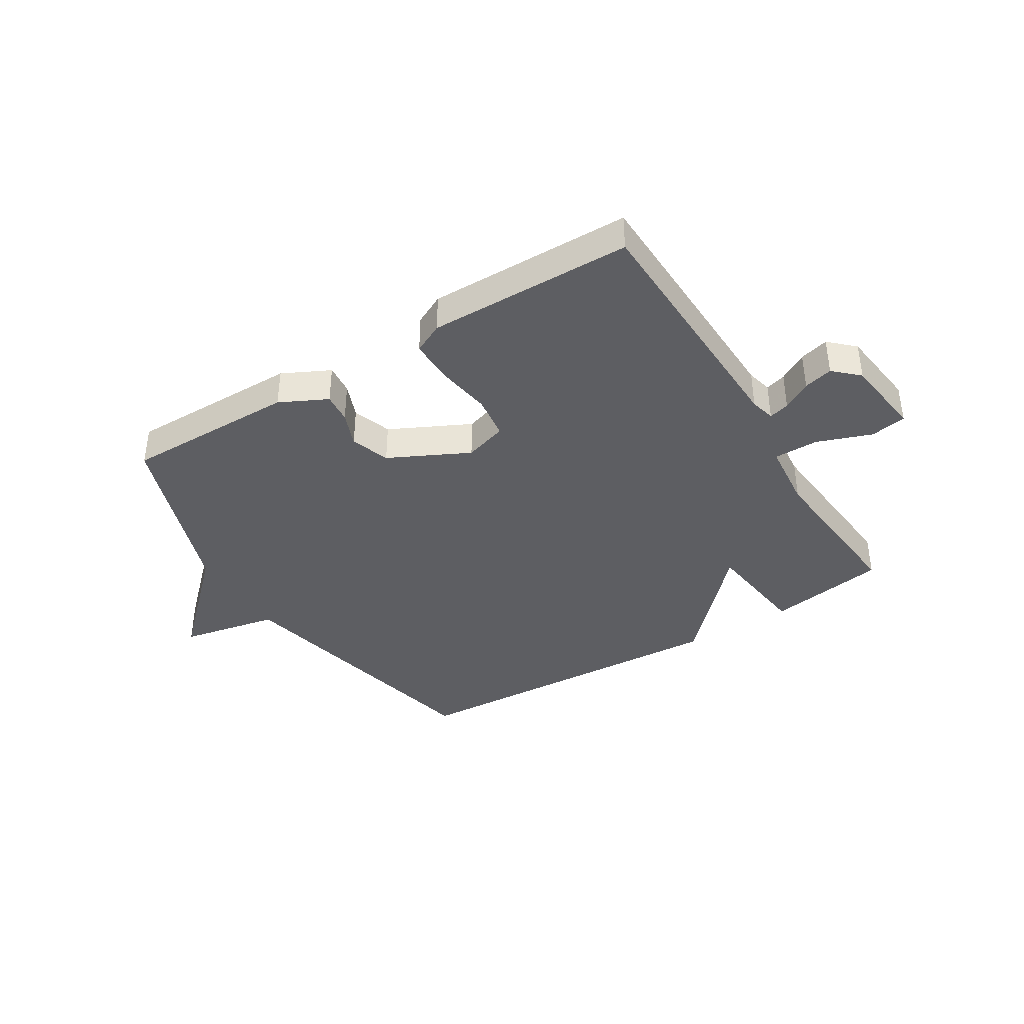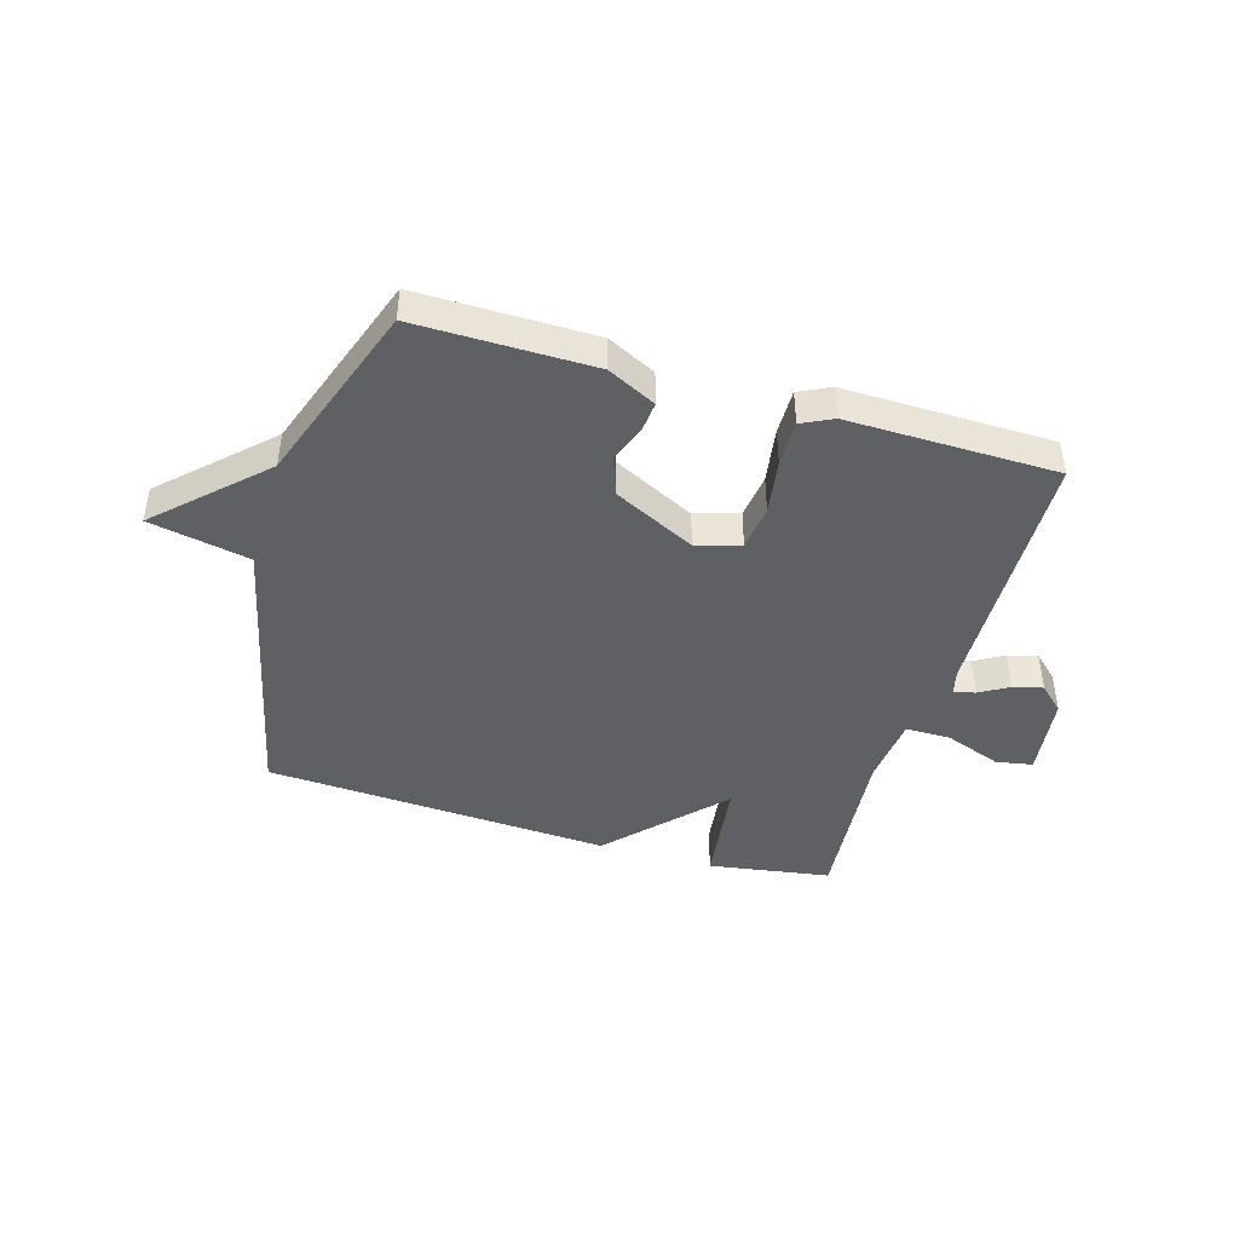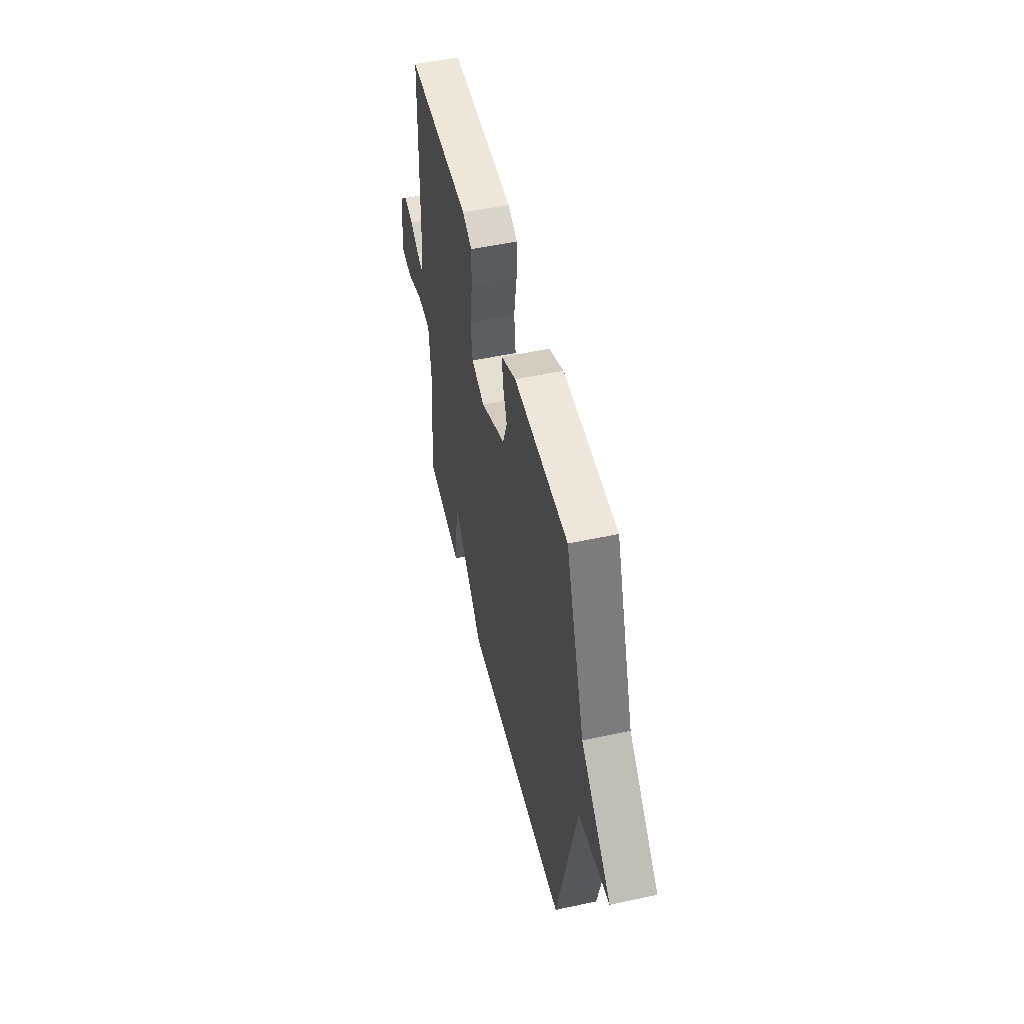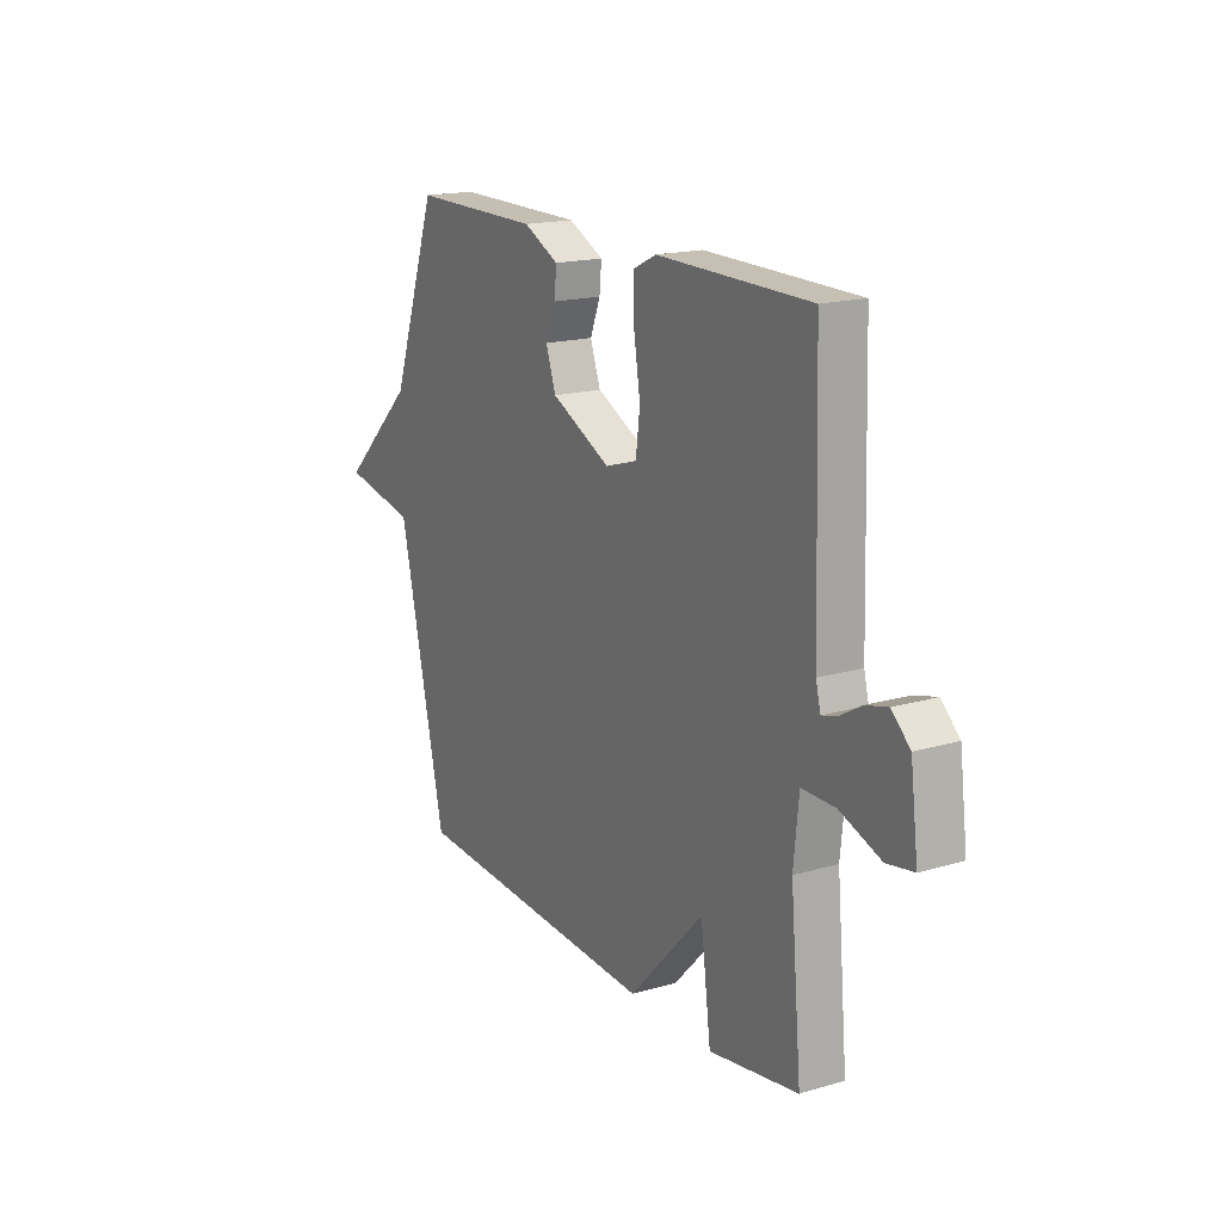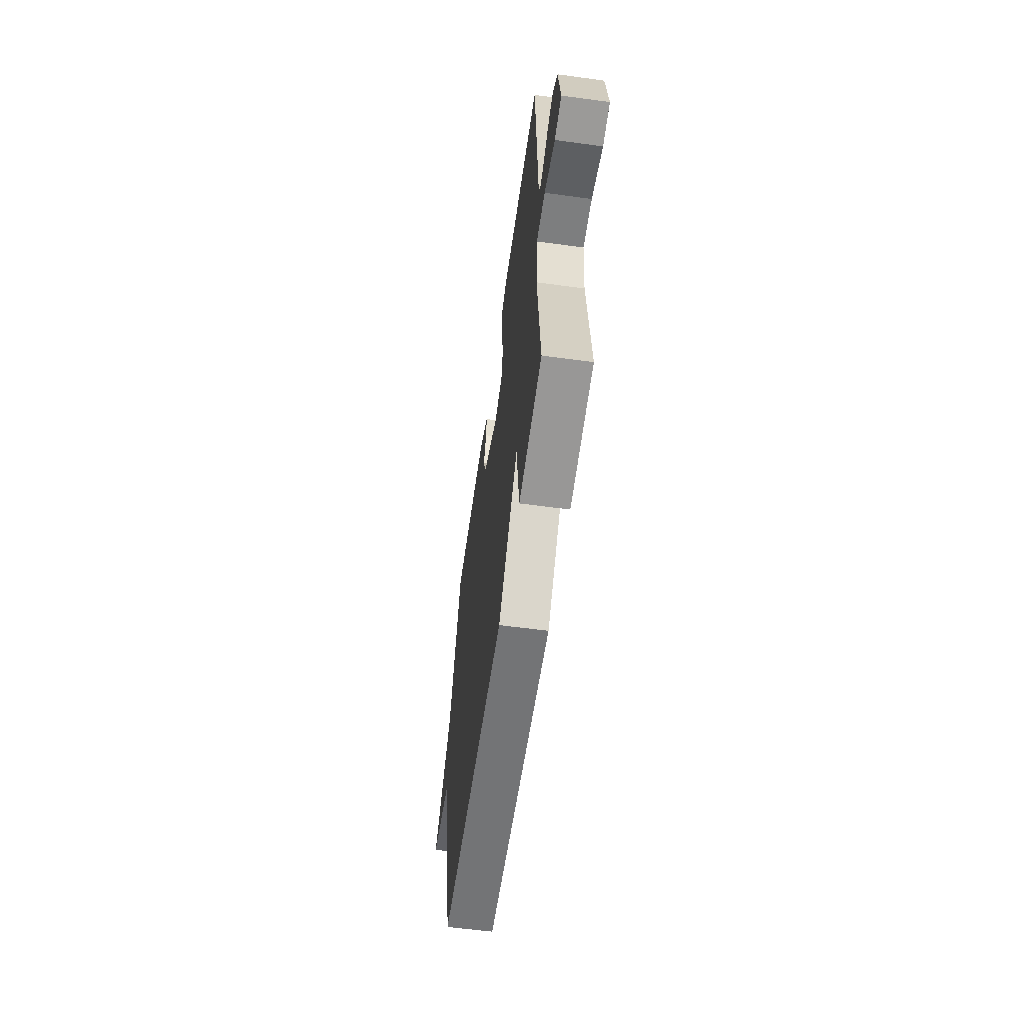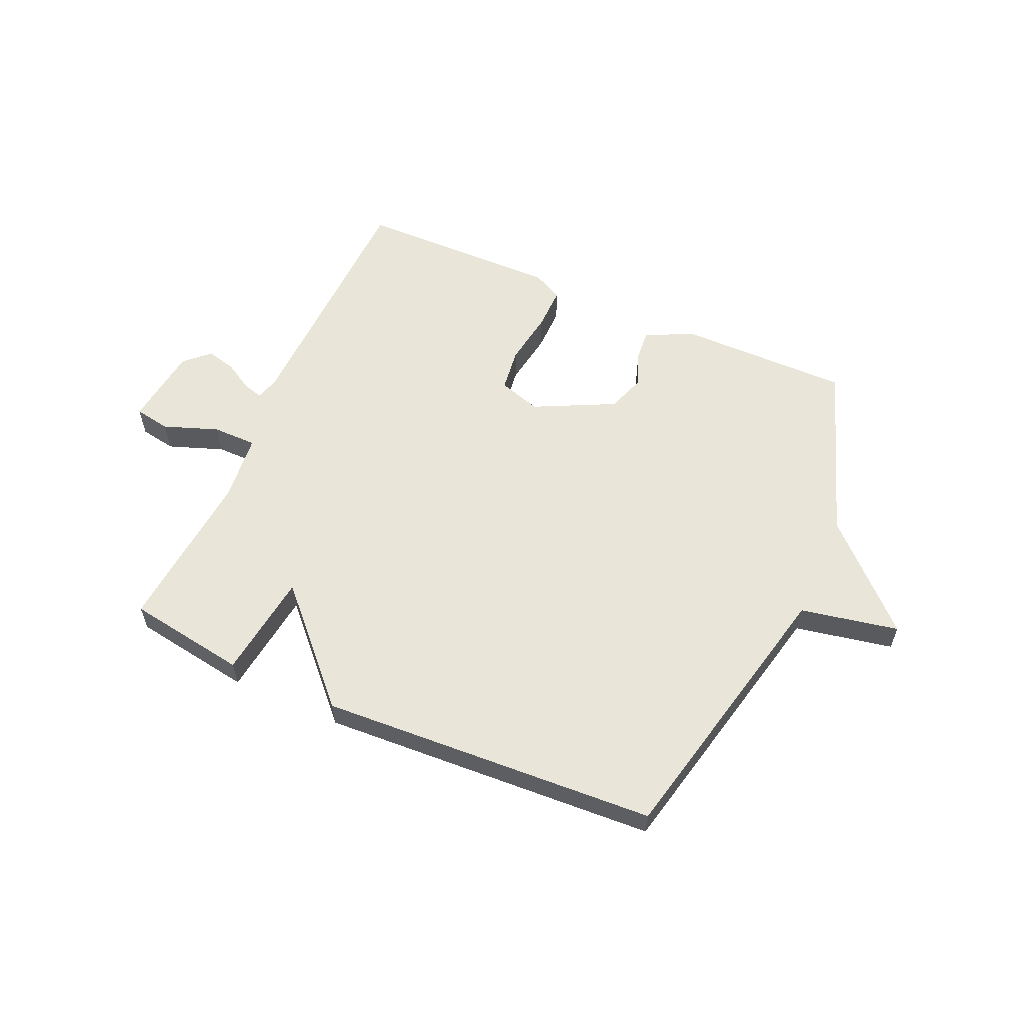
<metadata>
{"format":"obj","ext":"obj","renderer":"f3d","projection":"perspective","resolution":1024,"background":"white","views":[{"elev":-39.2,"azim":31.6,"up":"+Y"},{"elev":-44.0,"azim":-16.5,"up":"+Y"},{"elev":51.2,"azim":-103.2,"up":"+Z"},{"elev":17.3,"azim":59.8,"up":"+Z"},{"elev":-59.3,"azim":82.0,"up":"+Z"},{"elev":58.4,"azim":-156.1,"up":"+Y"}]}
</metadata>
<code>
v -0.5 0.07 -0.5
v -0.609 0.07 -0.012
v -0.781 0.07 0.022
v -0.609 0.07 0.188
v -0.5 0.07 0.5
v -0.198 0.07 0.498
v -0.115 0.07 0.457
v -0.12 0.07 0.404
v -0.144 0.07 0.343
v -0.12 0.07 0.275
v 0.02 0.07 0.206
v 0.095 0.07 0.229
v 0.105 0.07 0.306
v 0.09 0.07 0.401
v 0.089 0.07 0.479
v 0.142 0.07 0.505
v 0.5 0.07 0.5
v 0.514 0.07 0.055
v 0.525 0.07 0.011
v 0.561 0.07 0.021
v 0.611 0.07 0.05
v 0.662 0.07 0.063
v 0.705 0.07 0.023
v 0.723 0.07 -0.118
v 0.66 0.07 -0.129
v 0.564 0.07 -0.094
v 0.486 0.07 -0.094
v 0.474 0.07 -0.213
v 0.5 0.07 -0.5
v 0.291 0.07 -0.533
v 0.267 0.07 -0.347
v 0.091 0.07 -0.533
v -0.5 0 -0.5
v -0.609 0 -0.012
v -0.781 0 0.022
v -0.609 0 0.188
v -0.5 0 0.5
v -0.198 0 0.498
v -0.115 0 0.457
v -0.12 0 0.404
v -0.144 0 0.343
v -0.12 0 0.275
v 0.02 0 0.206
v 0.095 0 0.229
v 0.105 0 0.306
v 0.09 0 0.401
v 0.089 0 0.479
v 0.142 0 0.505
v 0.5 0 0.5
v 0.514 0 0.055
v 0.525 0 0.011
v 0.561 0 0.021
v 0.611 0 0.05
v 0.662 0 0.063
v 0.705 0 0.023
v 0.723 0 -0.118
v 0.66 0 -0.129
v 0.564 0 -0.094
v 0.486 0 -0.094
v 0.474 0 -0.213
v 0.5 0 -0.5
v 0.291 0 -0.533
v 0.267 0 -0.347
v 0.091 0 -0.533
f 31 32 1 2
f 28 29 30 31
f 27 28 31 2
f 2 3 4
f 27 2 4
f 26 27 4
f 24 25 26
f 23 24 26
f 22 23 26
f 21 22 26
f 20 21 26
f 19 20 26
f 19 26 4
f 18 19 4
f 16 17 18
f 15 16 18
f 14 15 18
f 13 14 18
f 12 13 18
f 11 12 18
f 11 18 4
f 10 11 4
f 9 10 4 5
f 7 8 9
f 6 7 9
f 5 6 9
f 34 33 64 63
f 63 62 61 60
f 34 63 60 59
f 36 35 34
f 36 34 59
f 36 59 58
f 58 57 56
f 58 56 55
f 58 55 54
f 58 54 53
f 58 53 52
f 58 52 51
f 36 58 51
f 36 51 50
f 50 49 48
f 50 48 47
f 50 47 46
f 50 46 45
f 50 45 44
f 50 44 43
f 36 50 43
f 36 43 42
f 37 36 42 41
f 41 40 39
f 41 39 38
f 41 38 37
f 1 33 34 2
f 2 34 35 3
f 3 35 36 4
f 4 36 37 5
f 5 37 38 6
f 6 38 39 7
f 7 39 40 8
f 8 40 41 9
f 9 41 42 10
f 10 42 43 11
f 11 43 44 12
f 12 44 45 13
f 13 45 46 14
f 14 46 47 15
f 15 47 48 16
f 16 48 49 17
f 17 49 50 18
f 18 50 51 19
f 19 51 52 20
f 20 52 53 21
f 21 53 54 22
f 22 54 55 23
f 23 55 56 24
f 24 56 57 25
f 25 57 58 26
f 26 58 59 27
f 27 59 60 28
f 28 60 61 29
f 29 61 62 30
f 30 62 63 31
f 31 63 64 32
f 32 64 33 1

</code>
